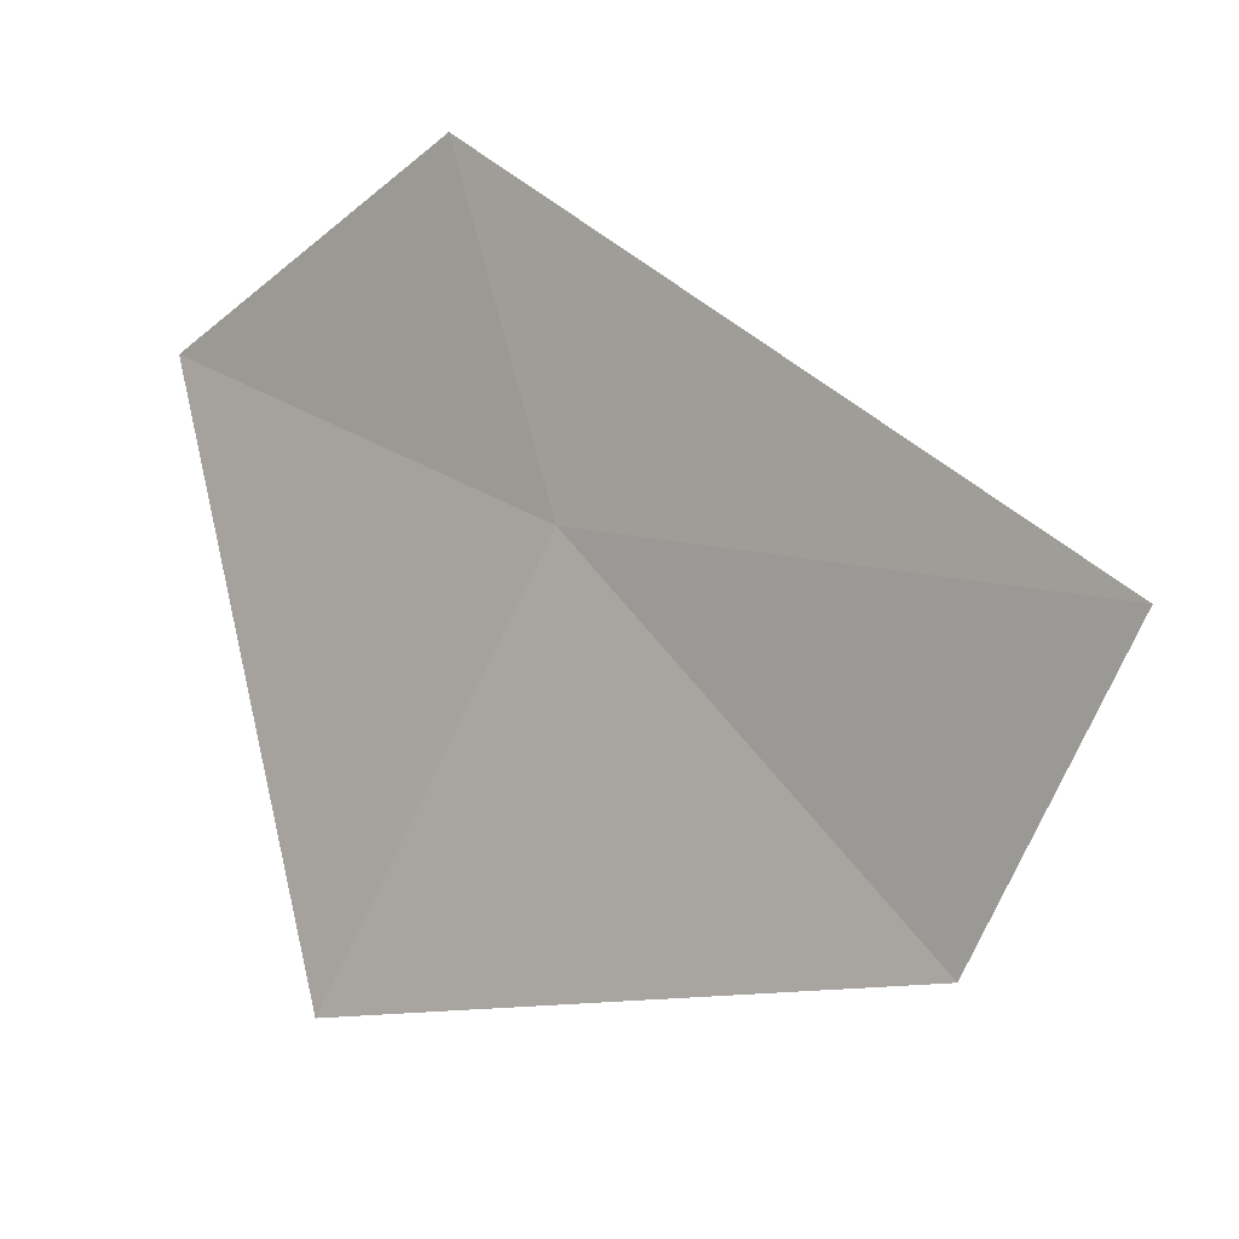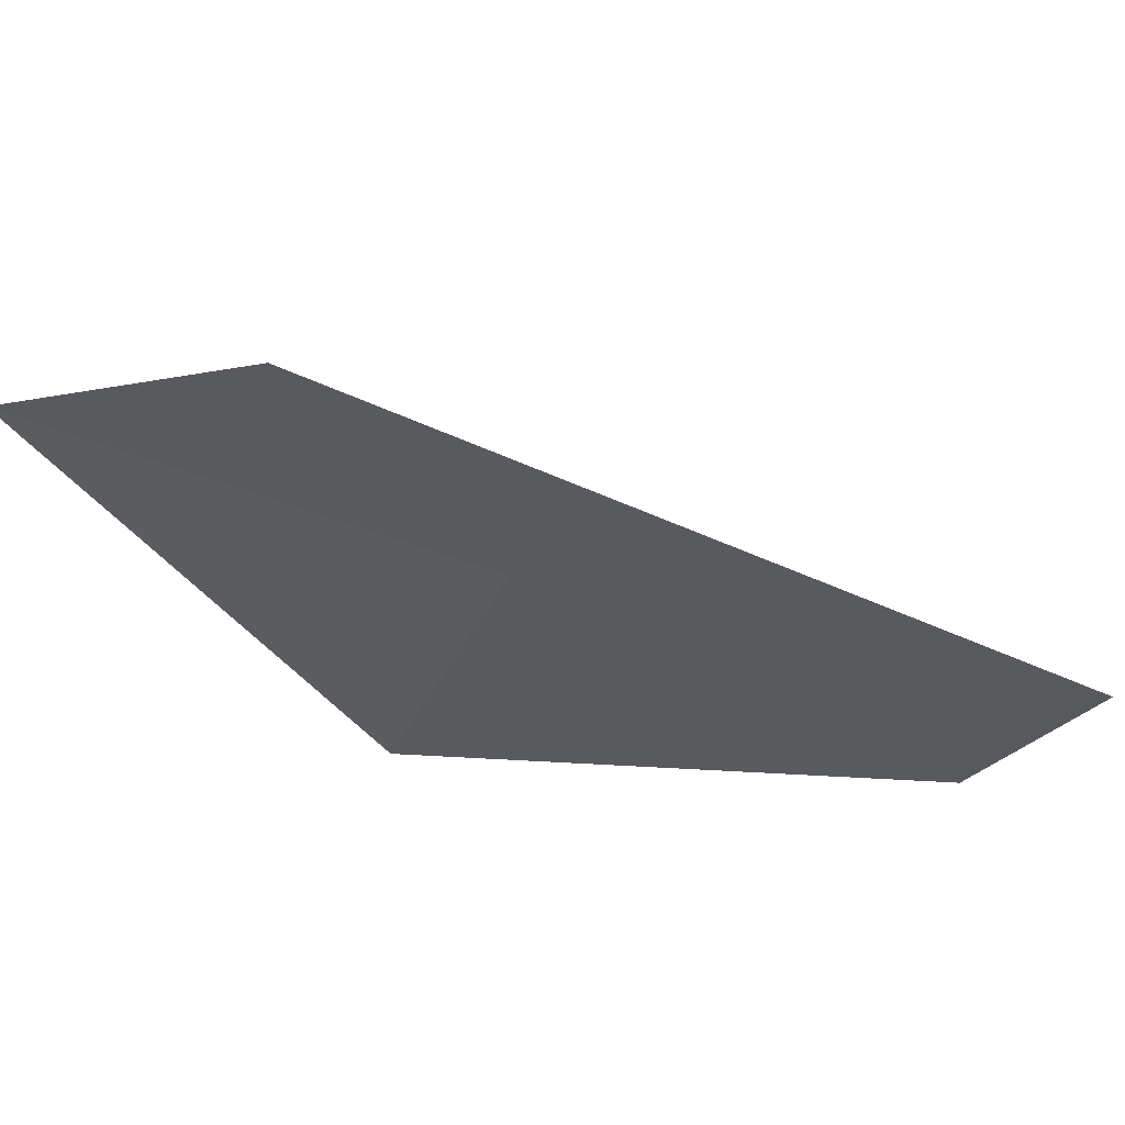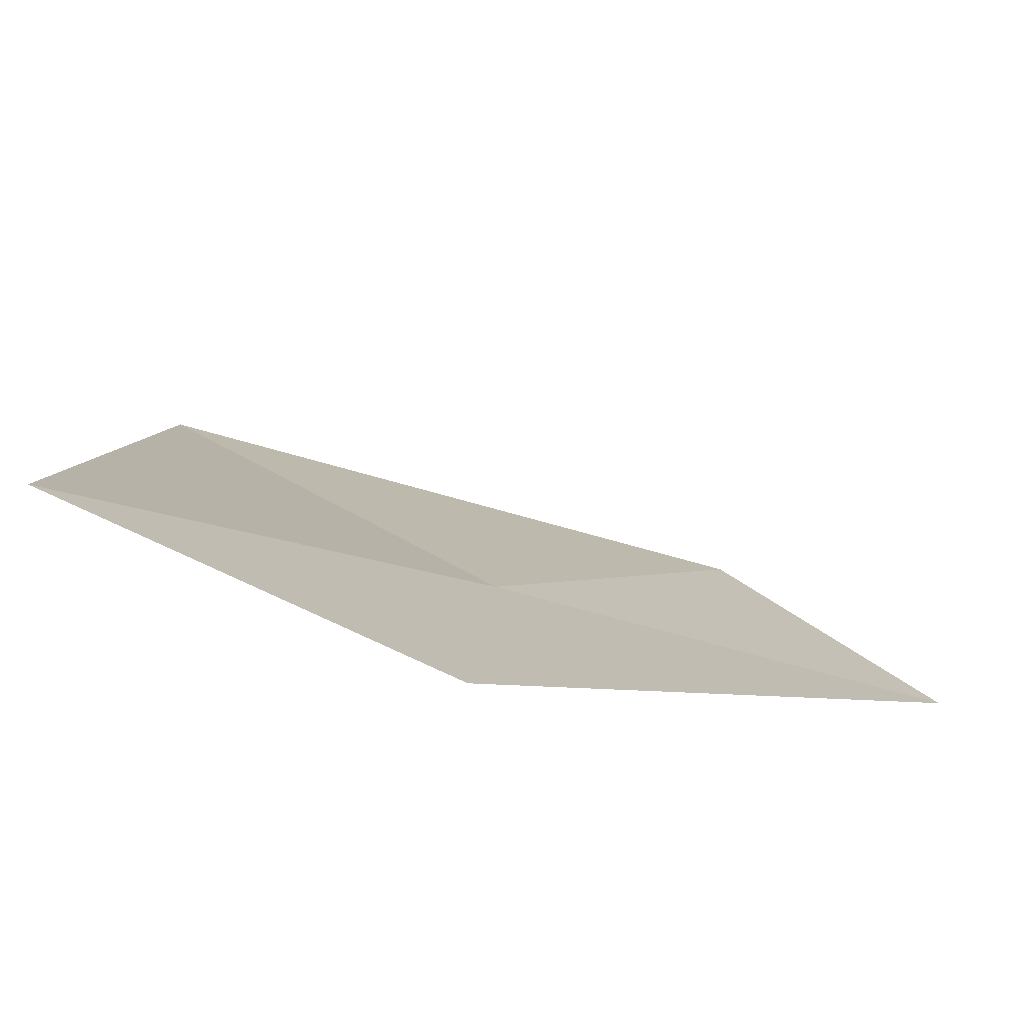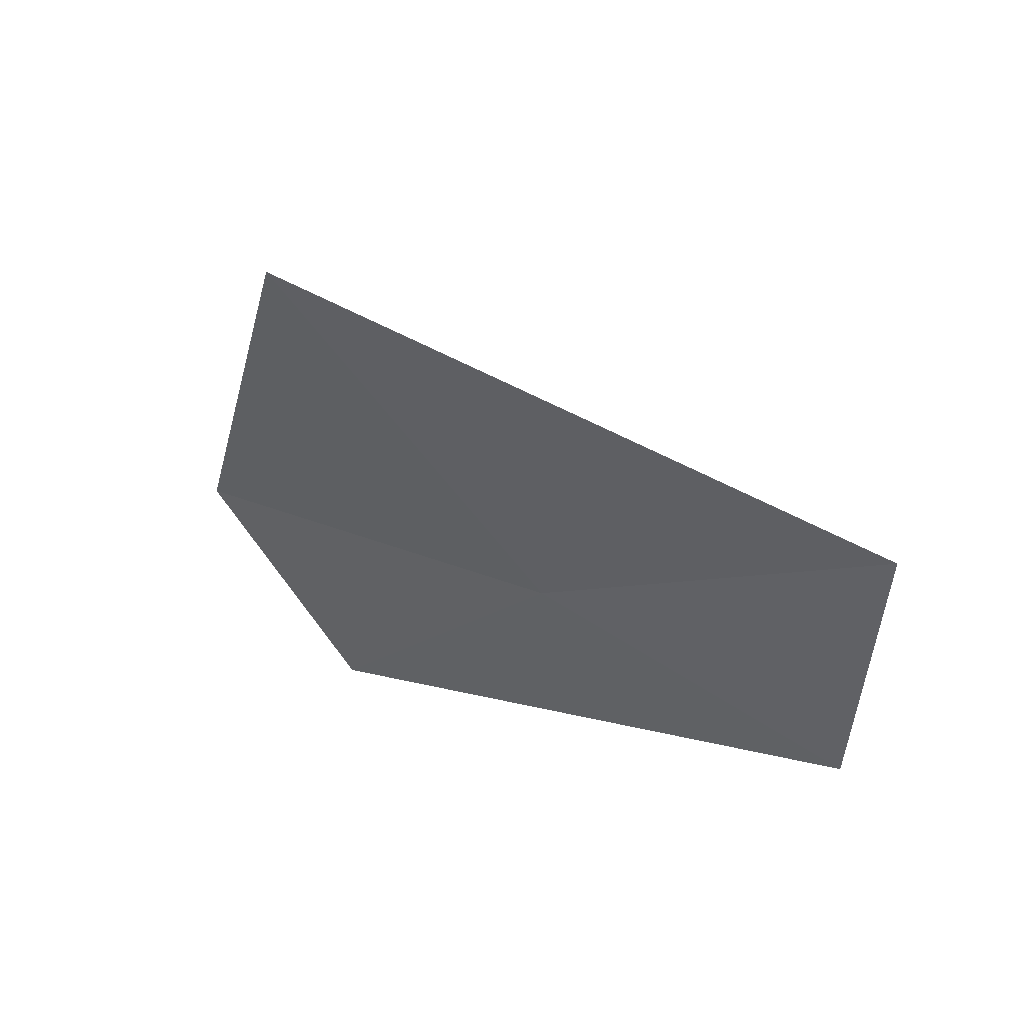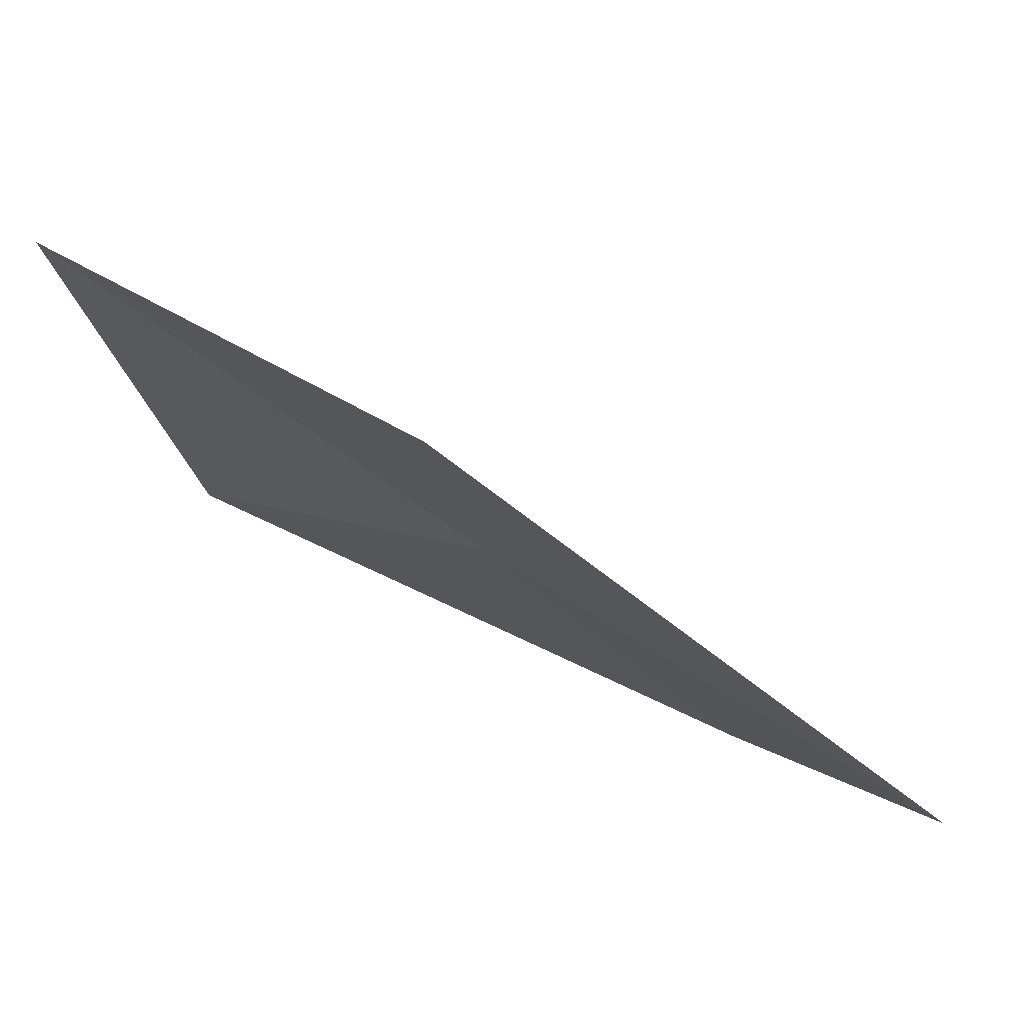
<metadata>
{"format":"obj","ext":"obj","renderer":"f3d","projection":"perspective","resolution":1024,"background":"white","views":[{"elev":-41.3,"azim":10.4,"up":"+Z"},{"elev":-70.8,"azim":27.0,"up":"+Y"},{"elev":71.4,"azim":-14.2,"up":"+Z"},{"elev":4.9,"azim":-82.6,"up":"+Y"},{"elev":45.8,"azim":-6.6,"up":"+Z"}]}
</metadata>
<code>
v 0.6318 25.57 51.92
v 2.305 24.99 50.83
v 1.689 25.88 50.35
v -0.3806 26.8 51.08
v 0.3971 24.96 53.08
v -0.7661 25.86 53.23
f 1 2 3
f 1 3 4
f 1 5 2
f 1 6 5
f 1 4 6

</code>
